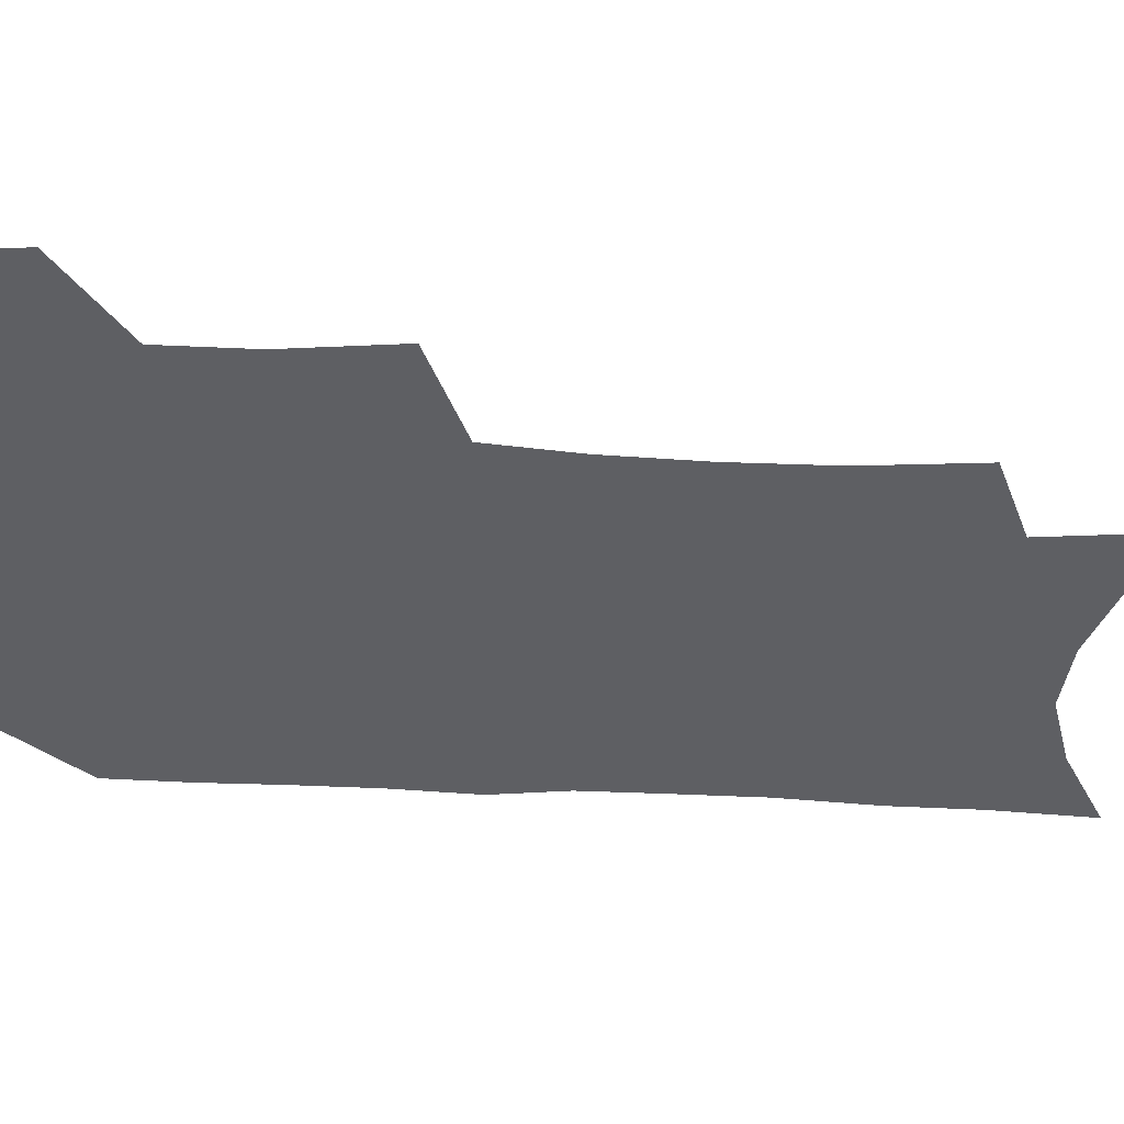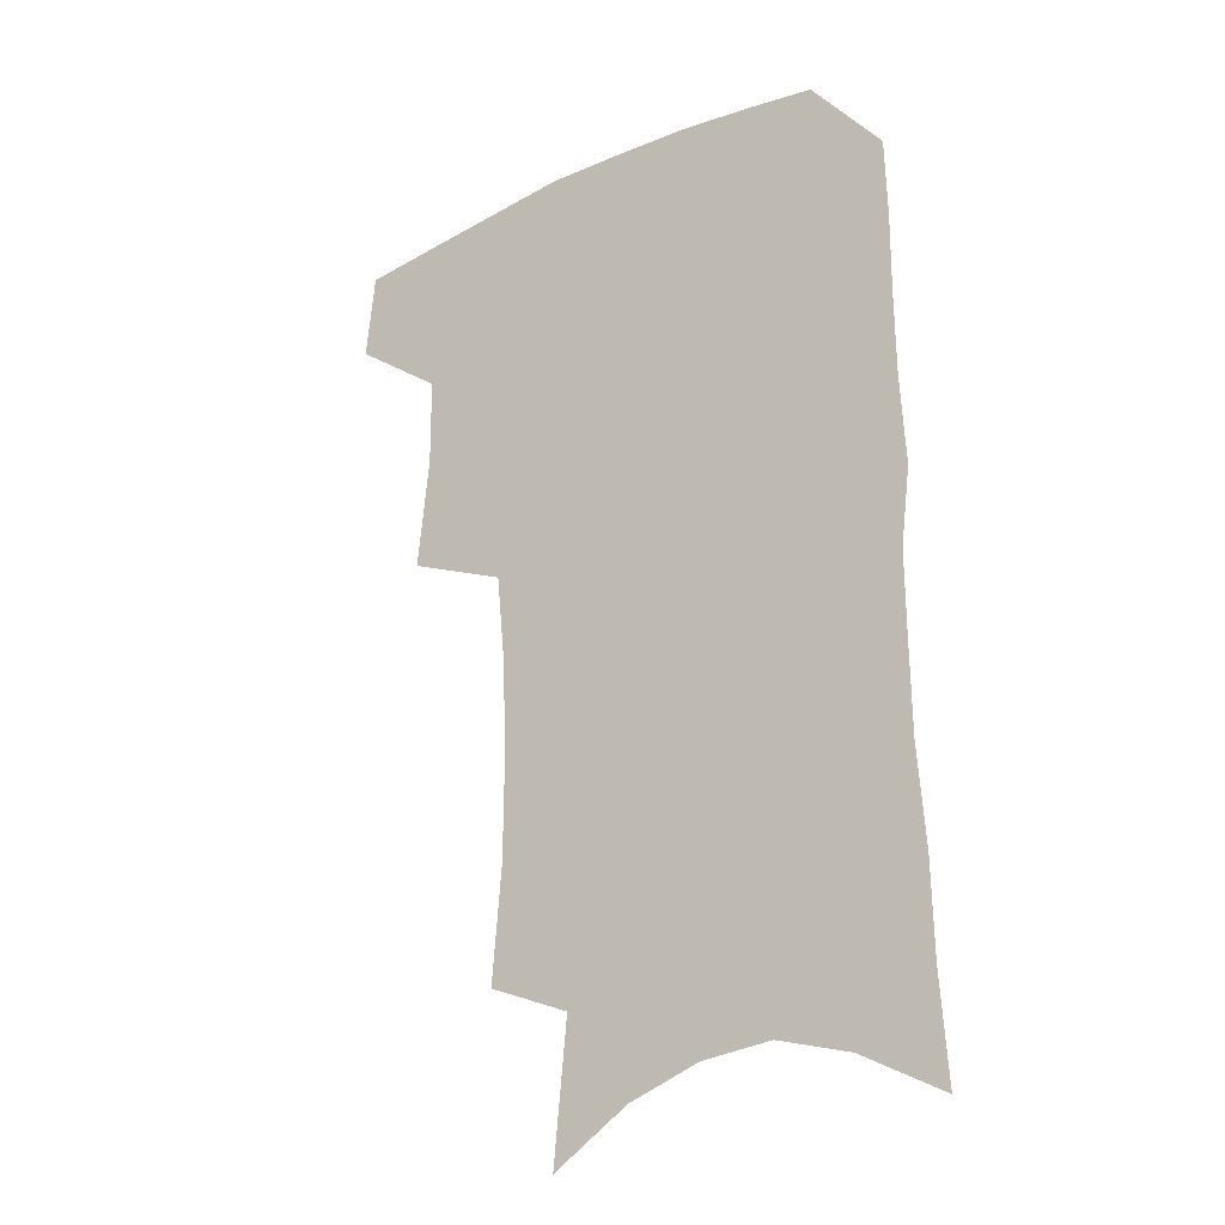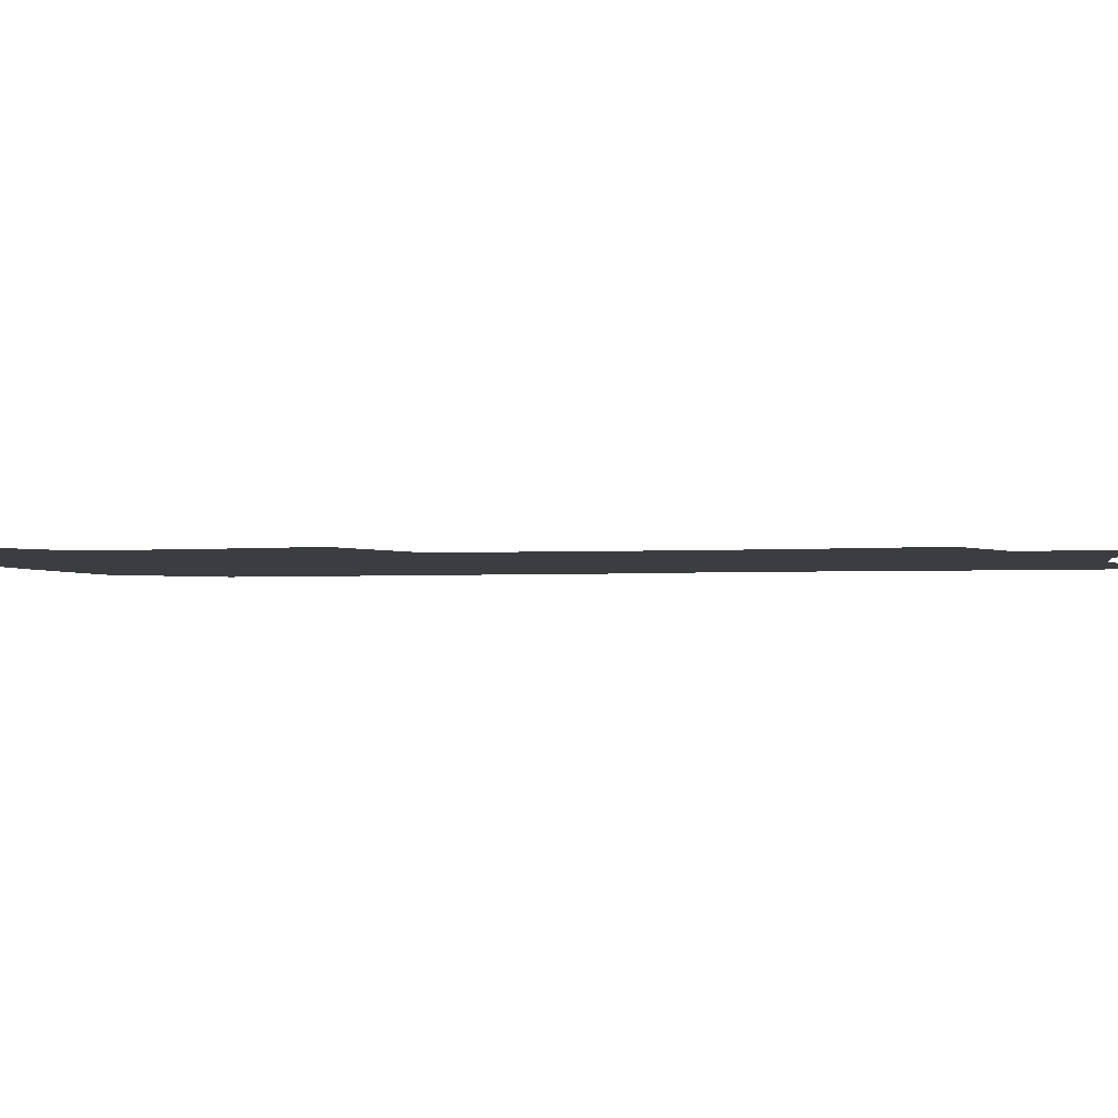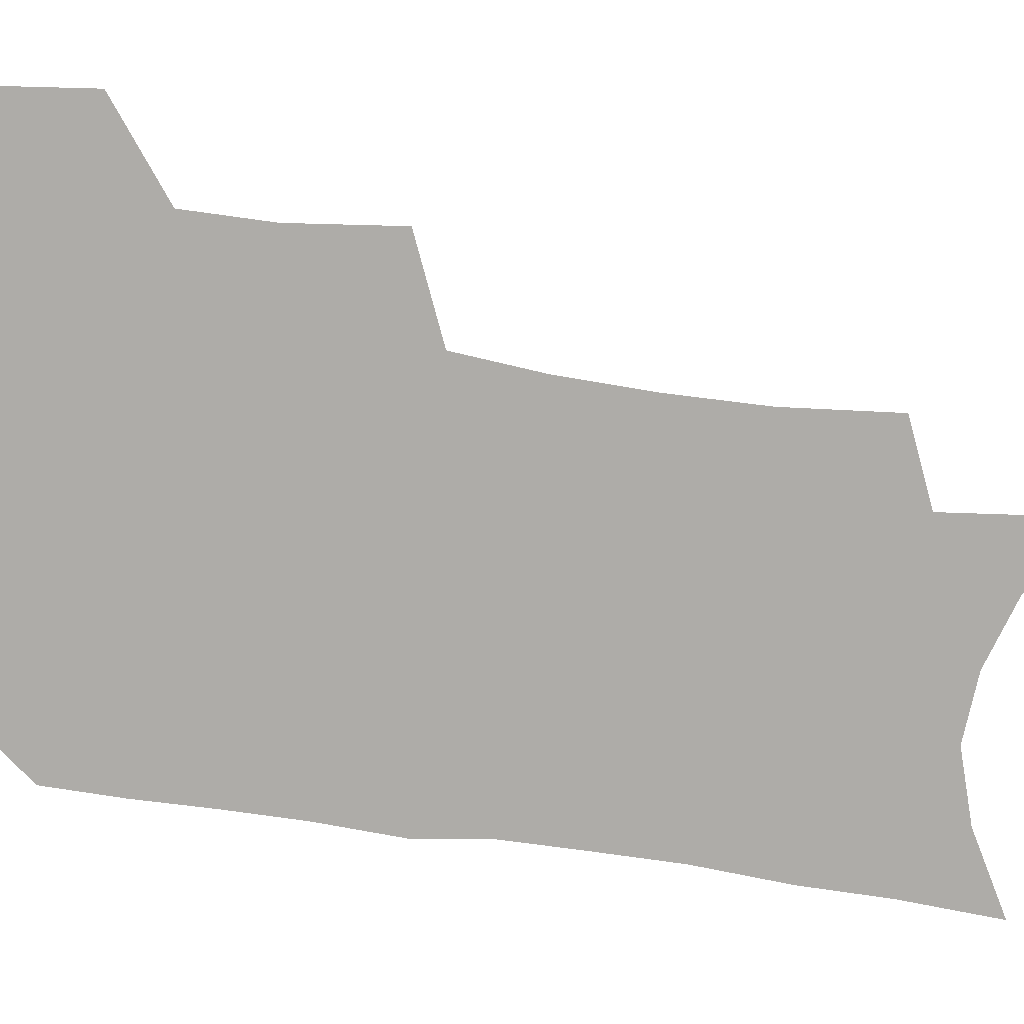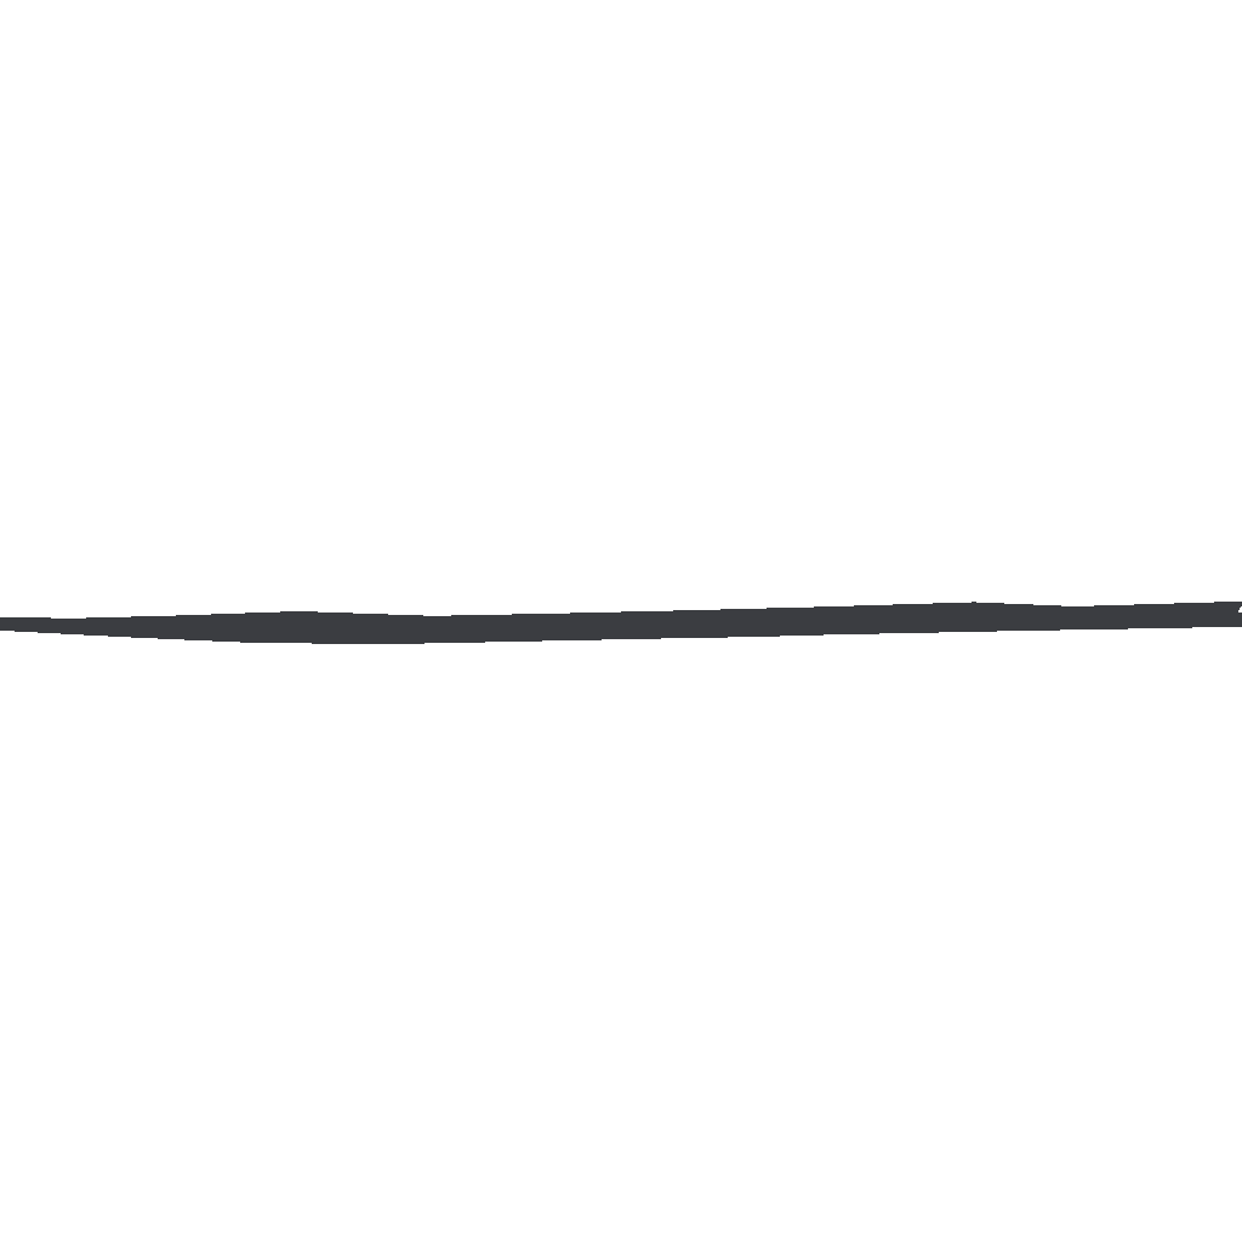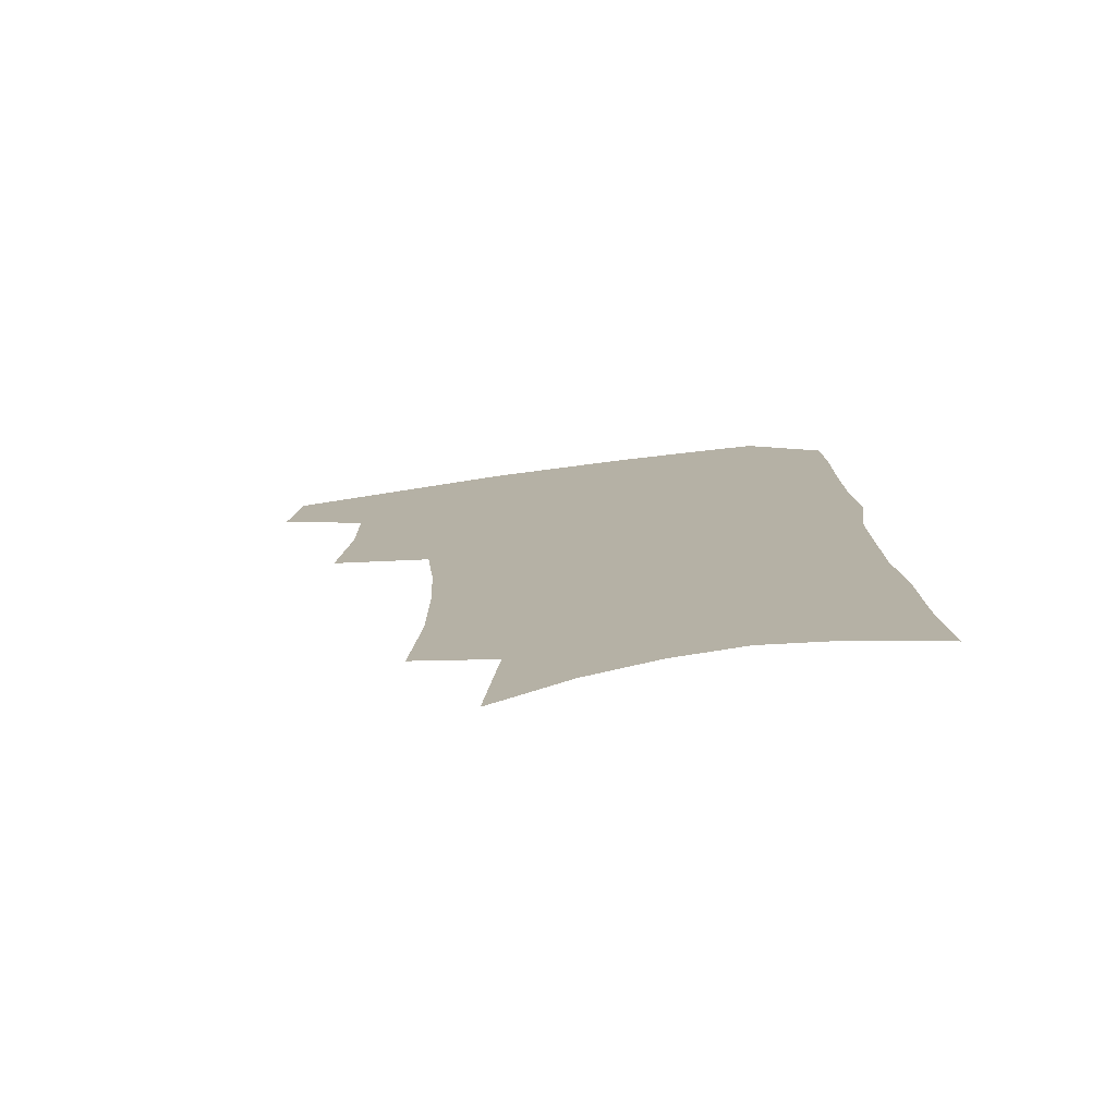
<metadata>
{"format":"obj","ext":"obj","renderer":"f3d","projection":"perspective","resolution":1024,"background":"white","views":[{"elev":-41.4,"azim":-92.9,"up":"+Z"},{"elev":-25.6,"azim":36.2,"up":"+Y"},{"elev":-2.5,"azim":-76.5,"up":"+Z"},{"elev":-76.9,"azim":-97.5,"up":"+Z"},{"elev":-2.5,"azim":-61.1,"up":"+Z"},{"elev":-77.5,"azim":7.7,"up":"+Y"}]}
</metadata>
<code>
v 484.6 470.7 0
v 487.9 502.4 0
v 514.2 372.3 0
v 518.4 413 0
v 518.3 445.7 0
v 520.5 477.9 0
v 517.3 505.9 0
v 552.2 210.1 0
v 555.7 252 0
v 556 288.8 0
v 554.6 324.2 0
v 551.4 356.9 0
v 550 391.2 0
v 550.1 423.2 0
v 550.3 453.2 0
v 549.4 480.9 0
v 545.9 509.1 0
v 577.8 147 0
v 582.8 197.1 0
v 584.9 239.2 0
v 583.8 272.5 0
v 583.5 308.5 0
v 581.8 340.2 0
v 578.8 368.2 0
v 578.8 400.6 0
v 578.8 430.1 0
v 578.7 457.1 0
v 577.3 482.9 0
v 573.9 512.3 0
v 606 164.5 0
v 609.7 215.2 0
v 609 248.9 0
v 607.8 281.4 0
v 606.8 314.6 0
v 605.5 345.9 0
v 604.4 374.6 0
v 603.8 403 0
v 604 431.8 0
v 604.2 458.3 0
v 603.9 484 0
v 602.9 511.7 0
v 632.4 173.2 0
v 632.8 217.2 0
v 632 253.1 0
v 630.8 285.8 0
v 630 315.1 0
v 628.9 345.8 0
v 628.4 377 0
v 628.4 405.2 0
v 628.6 432.9 0
v 629.3 458.6 0
v 630.4 483.4 0
v 630.7 510.6 0
v 658.3 175.3 0
v 656.3 216.4 0
v 656 248 0
v 654.5 281.4 0
v 652.7 317.1 0
v 651.9 347.3 0
v 652.6 374 0
v 652.7 402.6 0
v 652.5 431.6 0
v 653.6 457.3 0
v 655.6 482.1 0
v 658.2 507.6 0
v 685.3 167 0
v 682.2 206.9 0
v 681 241 0
v 678.1 277.4 0
v 678.7 307.2 0
v 677.6 338.8 0
v 677.4 368.4 0
v 678.5 396.4 0
v 680.1 423.8 0
v 680.3 452 0
v 680.3 479.8 0
v 684 504.2 0
v 691 541 0
v 715.8 150.2 0
v 713.4 188 0
v 712.8 221.2 0
v 710.3 257.1 0
v 710 289 0
v 709.9 320.6 0
v 713.4 348.4 0
v 711.7 380.9 0
v 711.4 411.7 0
v 711.6 441.3 0
v 710.9 471.1 0
f 5 6 1
f 1 6 2
f 6 7 2
f 12 13 3
f 3 13 4
f 13 14 4
f 4 14 5
f 14 15 5
f 5 15 6
f 15 16 6
f 6 16 7
f 16 17 7
f 19 20 8
f 8 20 9
f 20 21 9
f 9 21 10
f 21 22 10
f 10 22 11
f 22 23 11
f 11 23 12
f 23 24 12
f 12 24 13
f 24 25 13
f 13 25 14
f 25 26 14
f 14 26 15
f 26 27 15
f 15 27 16
f 27 28 16
f 16 28 17
f 28 29 17
f 18 30 19
f 30 31 19
f 19 31 20
f 31 32 20
f 20 32 21
f 32 33 21
f 21 33 22
f 33 34 22
f 22 34 23
f 34 35 23
f 23 35 24
f 35 36 24
f 24 36 25
f 36 37 25
f 25 37 26
f 37 38 26
f 26 38 27
f 38 39 27
f 27 39 28
f 39 40 28
f 28 40 29
f 40 41 29
f 30 42 31
f 42 43 31
f 31 43 32
f 43 44 32
f 32 44 33
f 44 45 33
f 33 45 34
f 45 46 34
f 34 46 35
f 46 47 35
f 35 47 36
f 47 48 36
f 36 48 37
f 48 49 37
f 37 49 38
f 49 50 38
f 38 50 39
f 50 51 39
f 39 51 40
f 51 52 40
f 40 52 41
f 52 53 41
f 42 54 43
f 54 55 43
f 43 55 44
f 55 56 44
f 44 56 45
f 56 57 45
f 45 57 46
f 57 58 46
f 46 58 47
f 58 59 47
f 47 59 48
f 59 60 48
f 48 60 49
f 60 61 49
f 49 61 50
f 61 62 50
f 50 62 51
f 62 63 51
f 51 63 52
f 63 64 52
f 52 64 53
f 64 65 53
f 54 66 55
f 66 67 55
f 55 67 56
f 67 68 56
f 56 68 57
f 68 69 57
f 57 69 58
f 69 70 58
f 58 70 59
f 70 71 59
f 59 71 60
f 71 72 60
f 60 72 61
f 72 73 61
f 61 73 62
f 73 74 62
f 62 74 63
f 74 75 63
f 63 75 64
f 75 76 64
f 64 76 65
f 76 77 65
f 66 79 67
f 79 80 67
f 67 80 68
f 80 81 68
f 68 81 69
f 81 82 69
f 69 82 70
f 82 83 70
f 70 83 71
f 83 84 71
f 71 84 72
f 84 85 72
f 72 85 73
f 85 86 73
f 73 86 74
f 86 87 74
f 74 87 75
f 87 88 75
f 75 88 76
f 88 89 76
f 76 89 77

</code>
